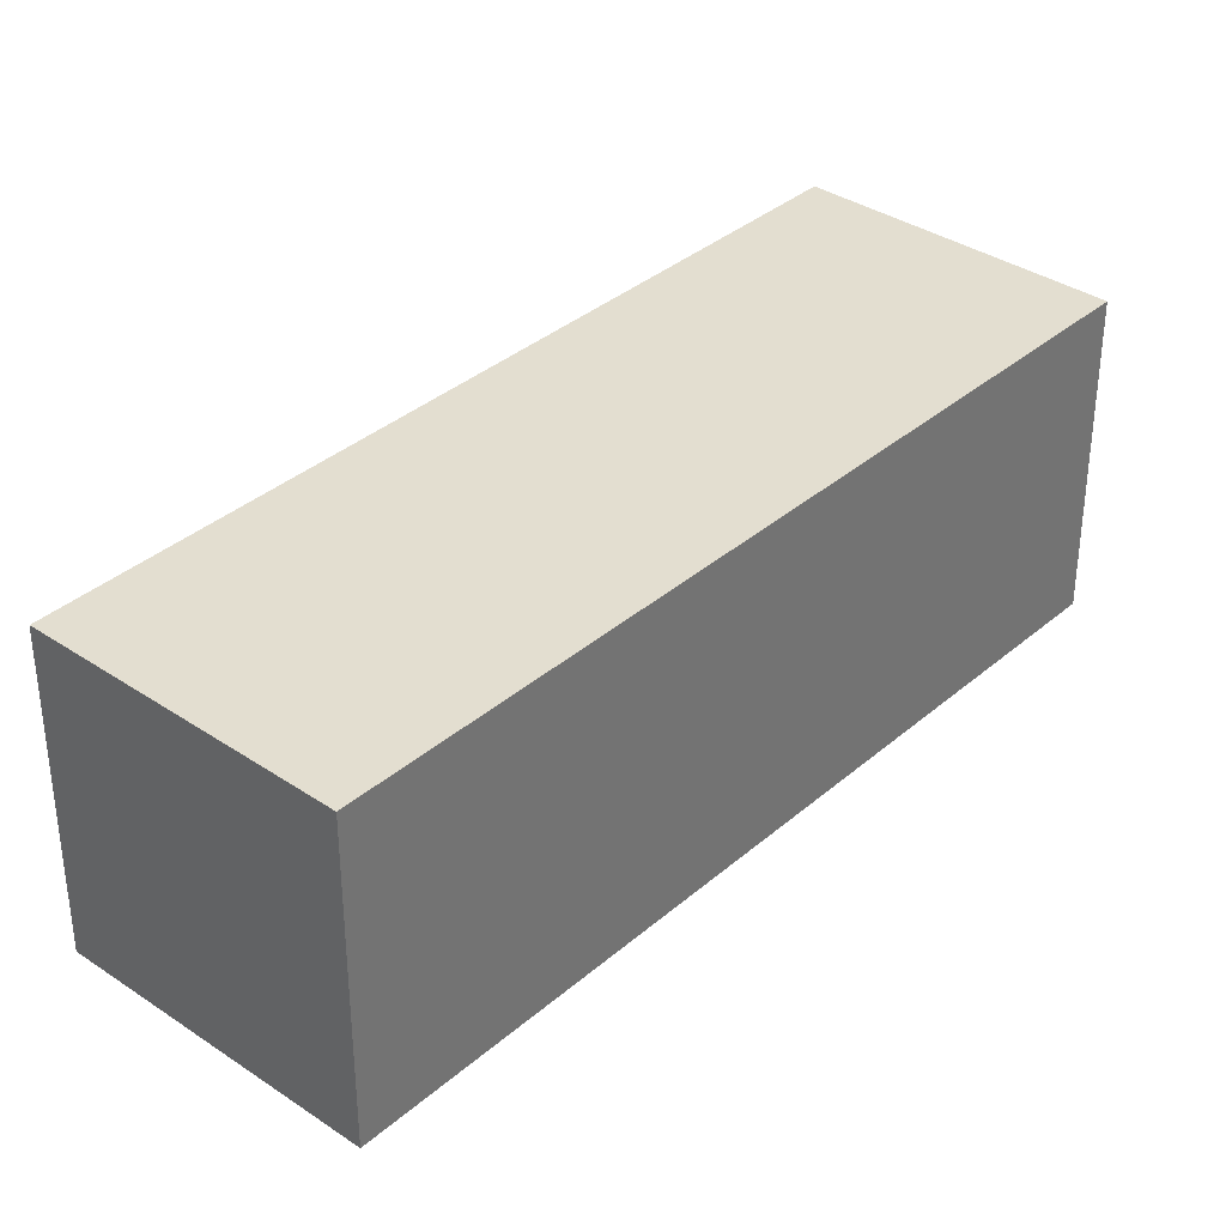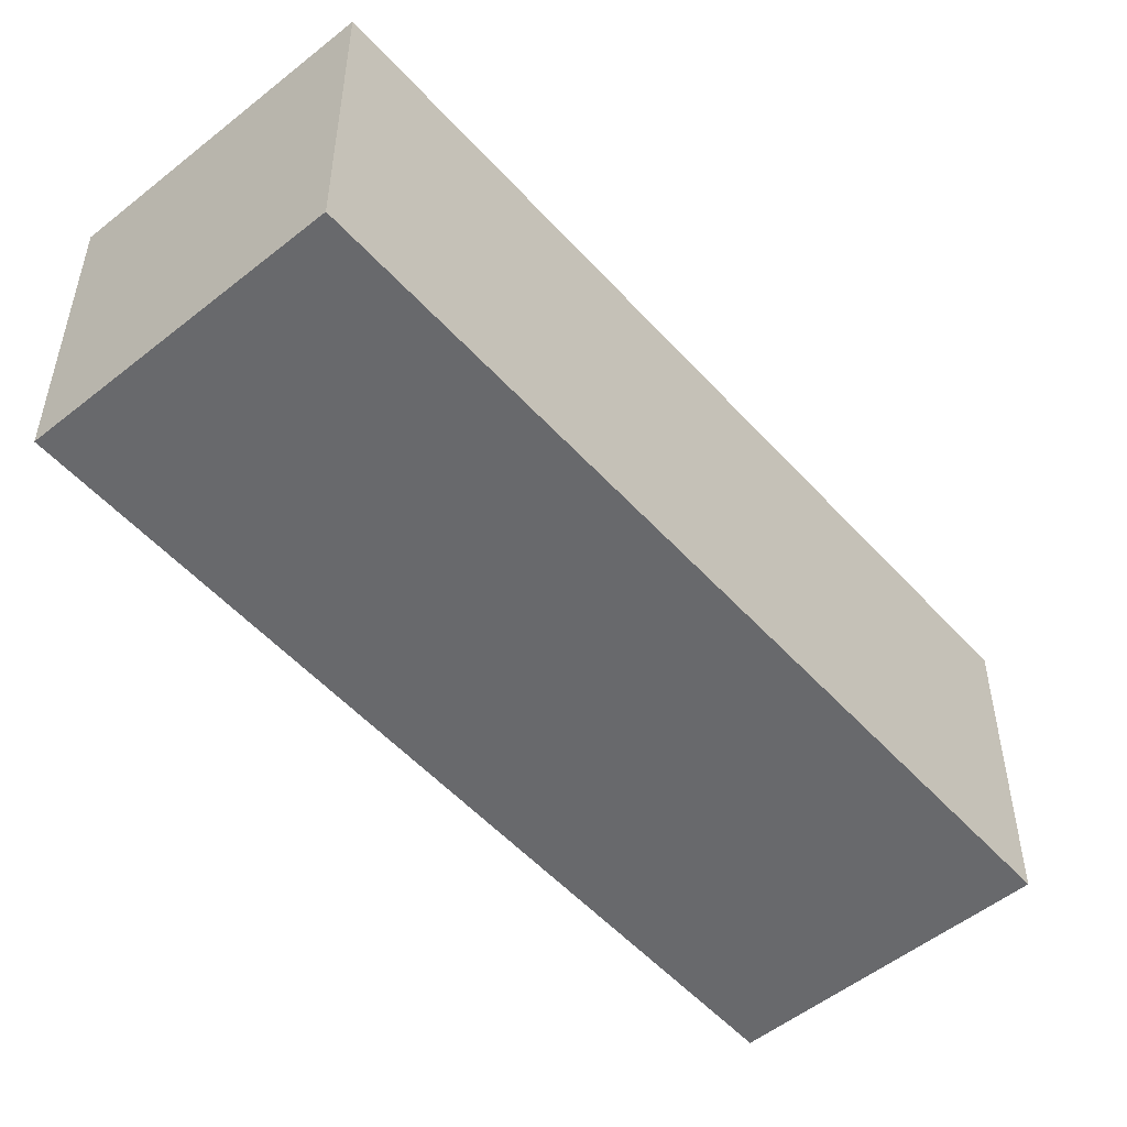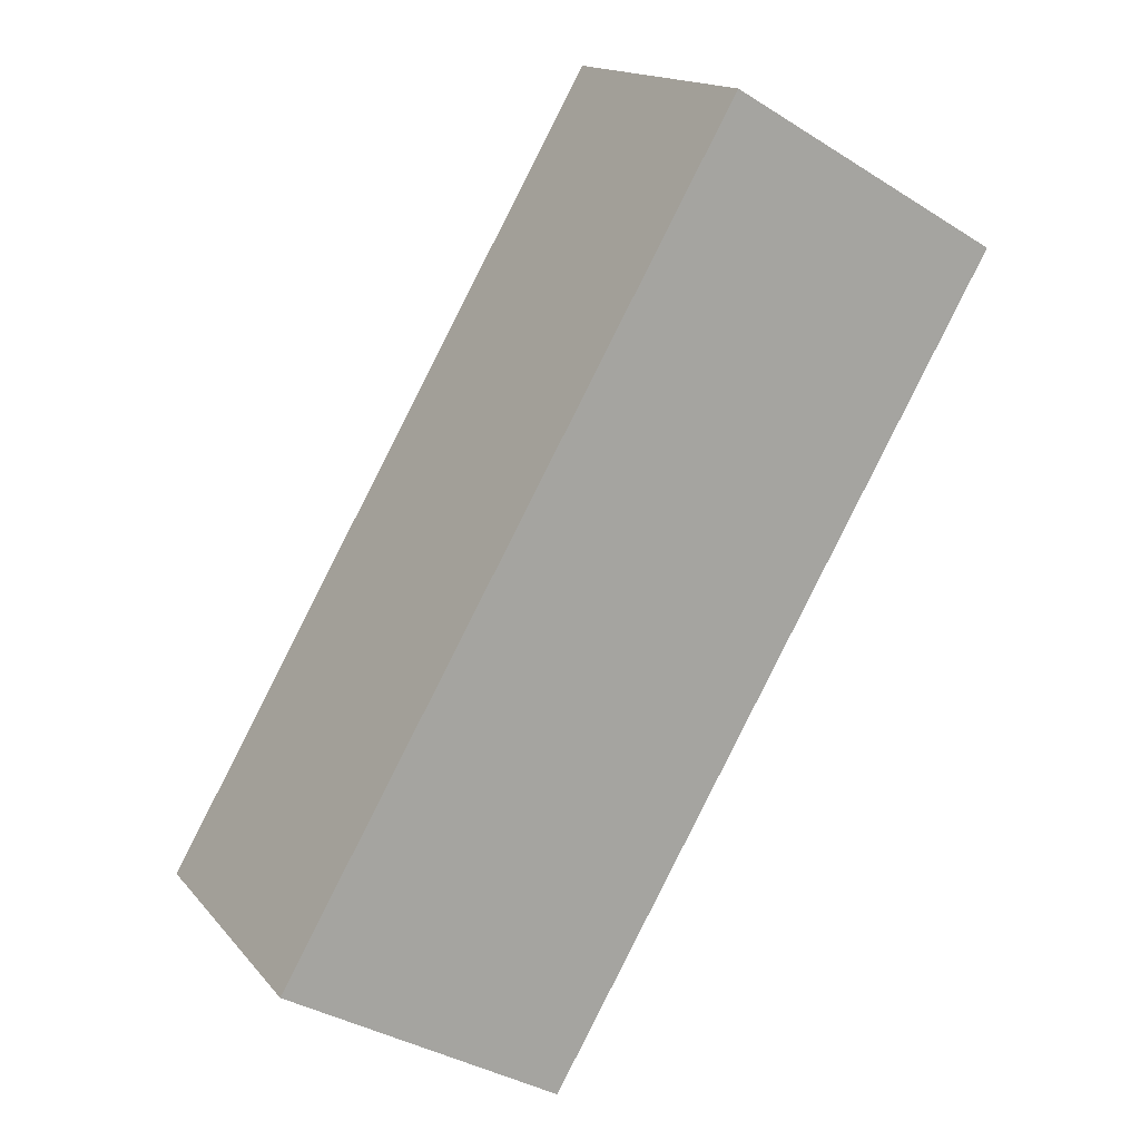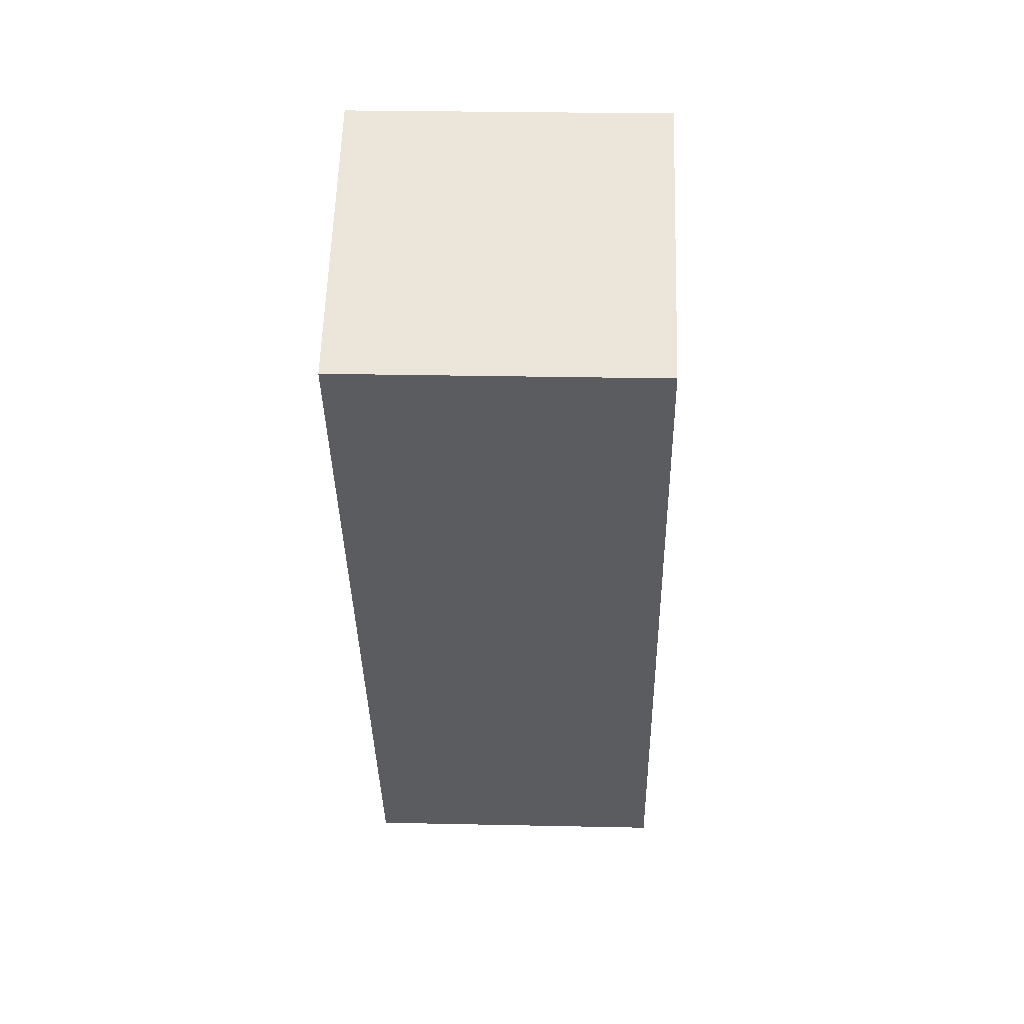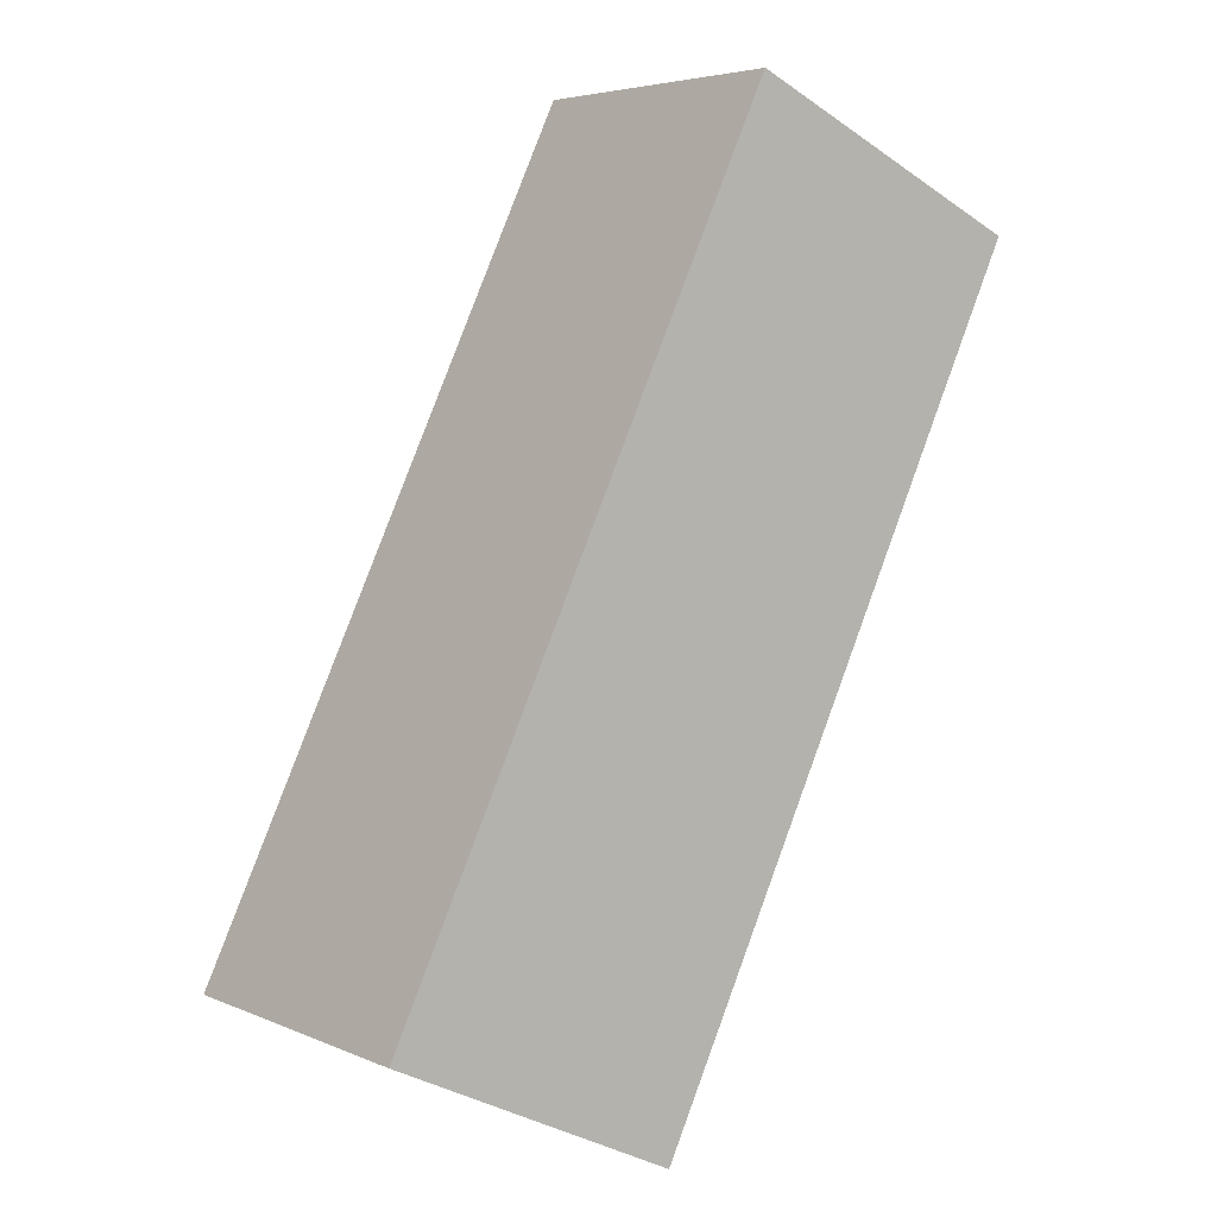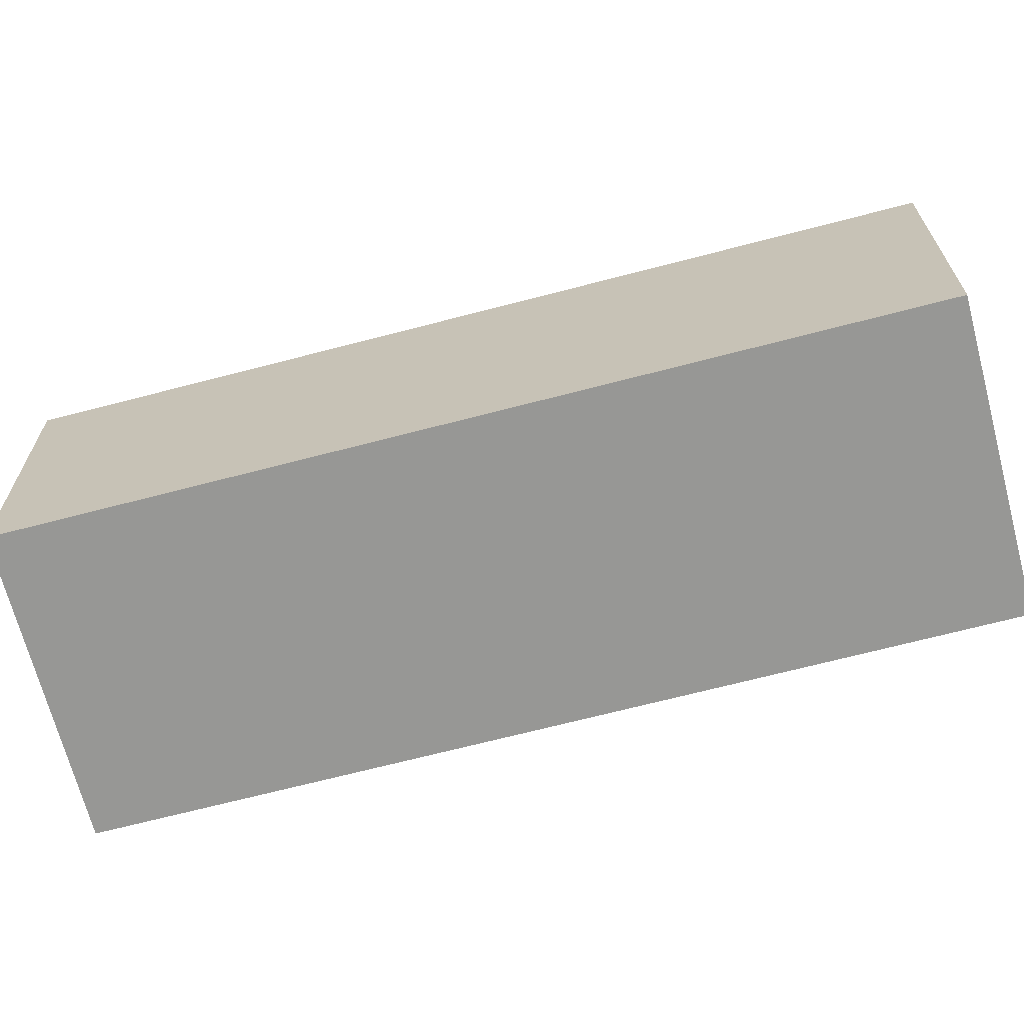
<metadata>
{"format":"obj","ext":"obj","renderer":"f3d","projection":"perspective","resolution":1024,"background":"white","views":[{"elev":35.7,"azim":11.6,"up":"+Z"},{"elev":-52.7,"azim":10.7,"up":"+Z"},{"elev":15.7,"azim":-25.7,"up":"+Y"},{"elev":26.4,"azim":92.0,"up":"+Y"},{"elev":-33.6,"azim":46.6,"up":"+Y"},{"elev":-68.1,"azim":74.7,"up":"+Z"}]}
</metadata>
<code>
g d_1_r
v -0.07122 0.06672 -0.07206
v -0.07116 0.06669 0.07245
v 0.0546 -0.00592 0.07252
v 0.05454 -0.005885 -0.07199
v 0.1367 0.4269 -0.07206
v -0.07122 0.06672 -0.07206
v 0.05454 -0.005885 -0.07199
v 0.2625 0.3543 -0.07199
v 0.2625 0.3543 -0.07199
v 0.05454 -0.005885 -0.07199
v 0.0546 -0.00592 0.07252
v 0.2625 0.3542 0.07252
v 0.2625 0.3542 0.07252
v 0.0546 -0.00592 0.07252
v -0.07116 0.06669 0.07245
v 0.1368 0.4268 0.07245
v 0.1368 0.4268 0.07245
v -0.07116 0.06669 0.07245
v -0.07122 0.06672 -0.07206
v 0.1367 0.4269 -0.07206
v 0.1367 0.4269 -0.07206
v 0.2625 0.3543 -0.07199
v 0.2625 0.3542 0.07252
v 0.1368 0.4268 0.07245
g d_1_r_0
f 3 2 1
f 4 3 1
f 7 6 5
f 8 7 5
f 11 10 9
f 12 11 9
f 15 14 13
f 16 15 13
f 19 18 17
f 20 19 17
f 23 22 21
f 24 23 21

</code>
